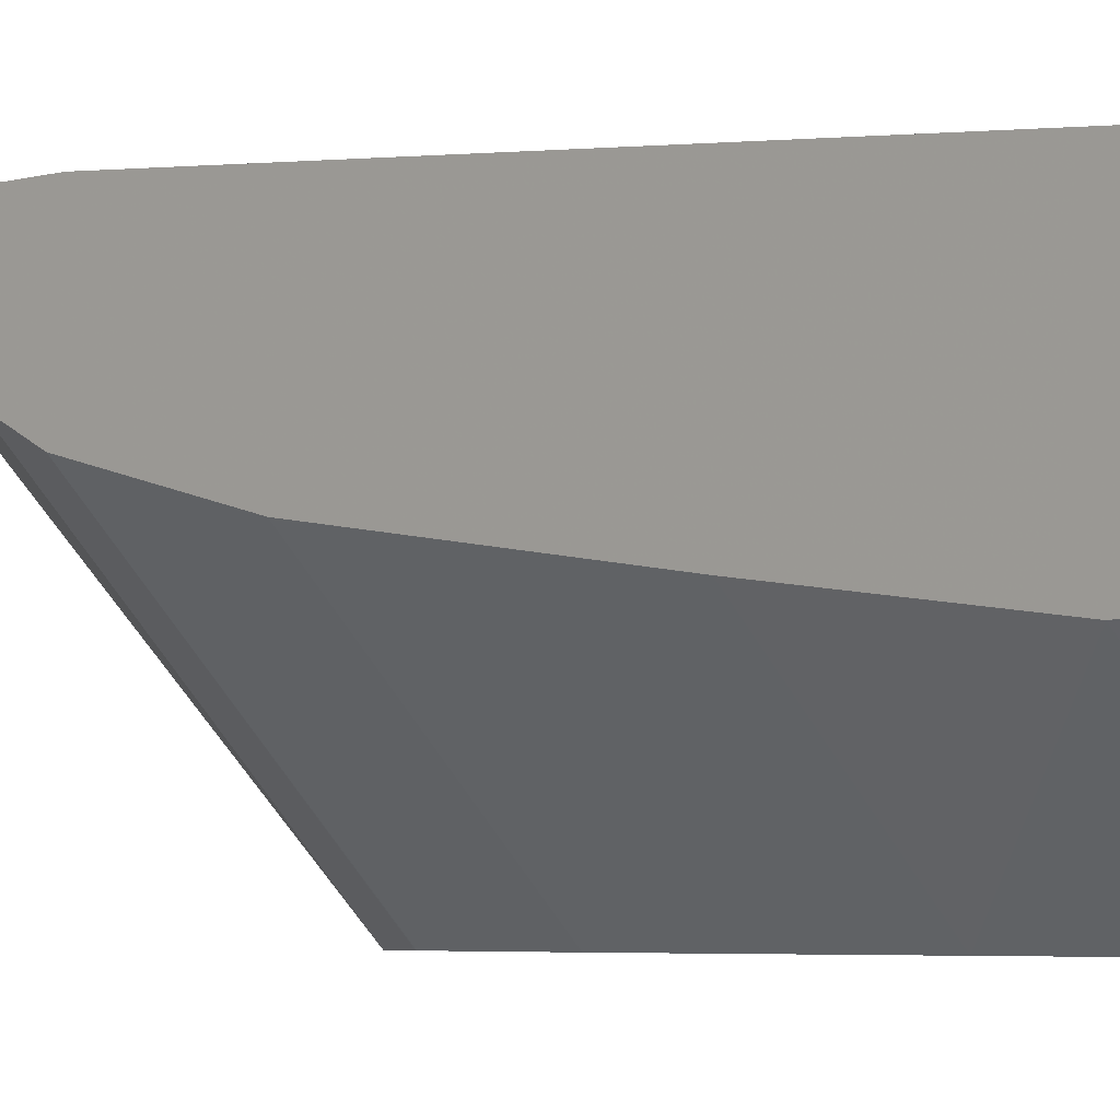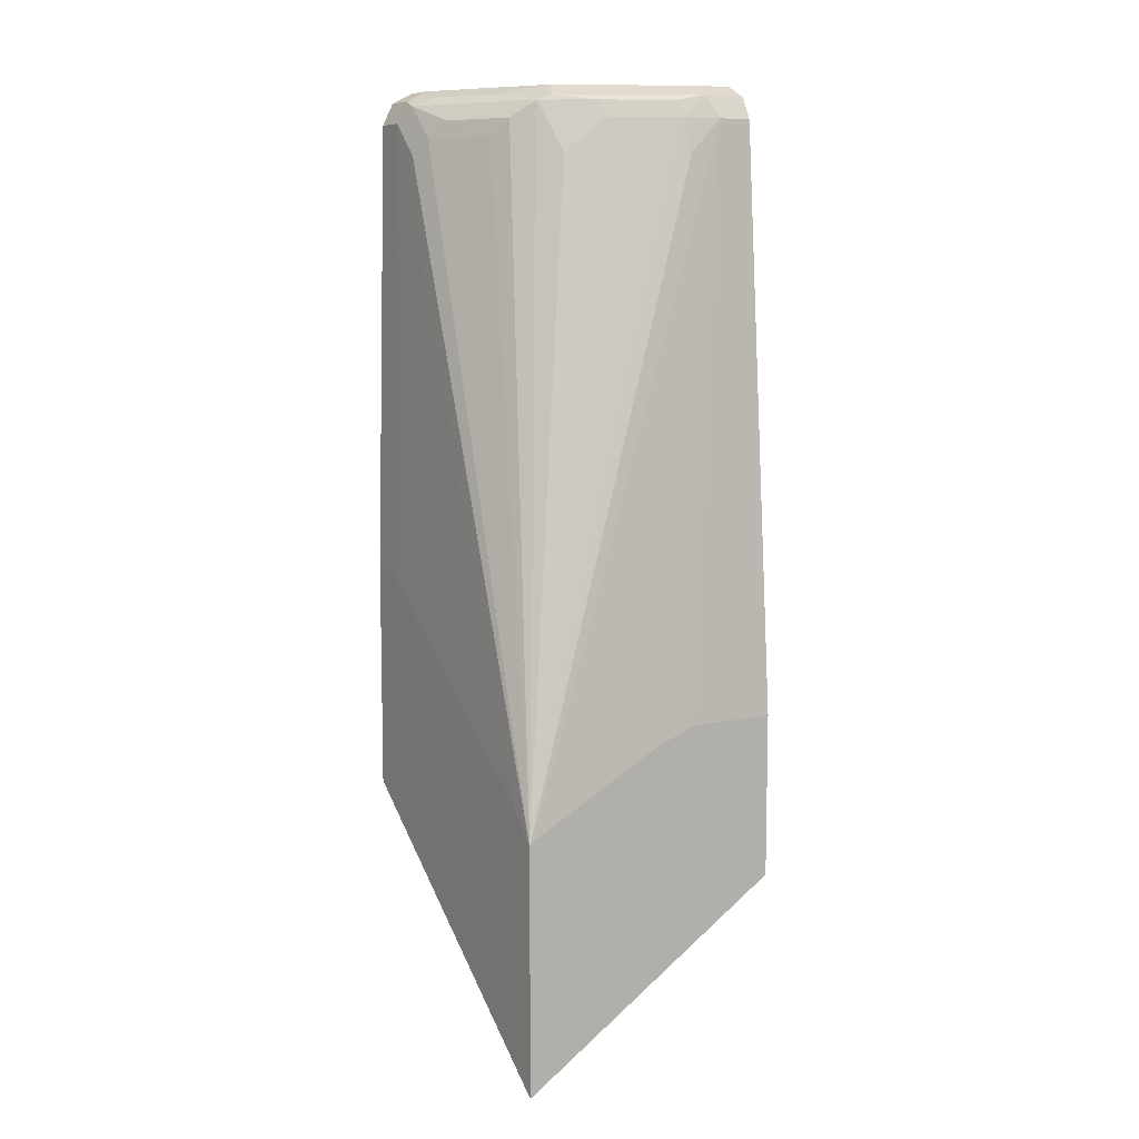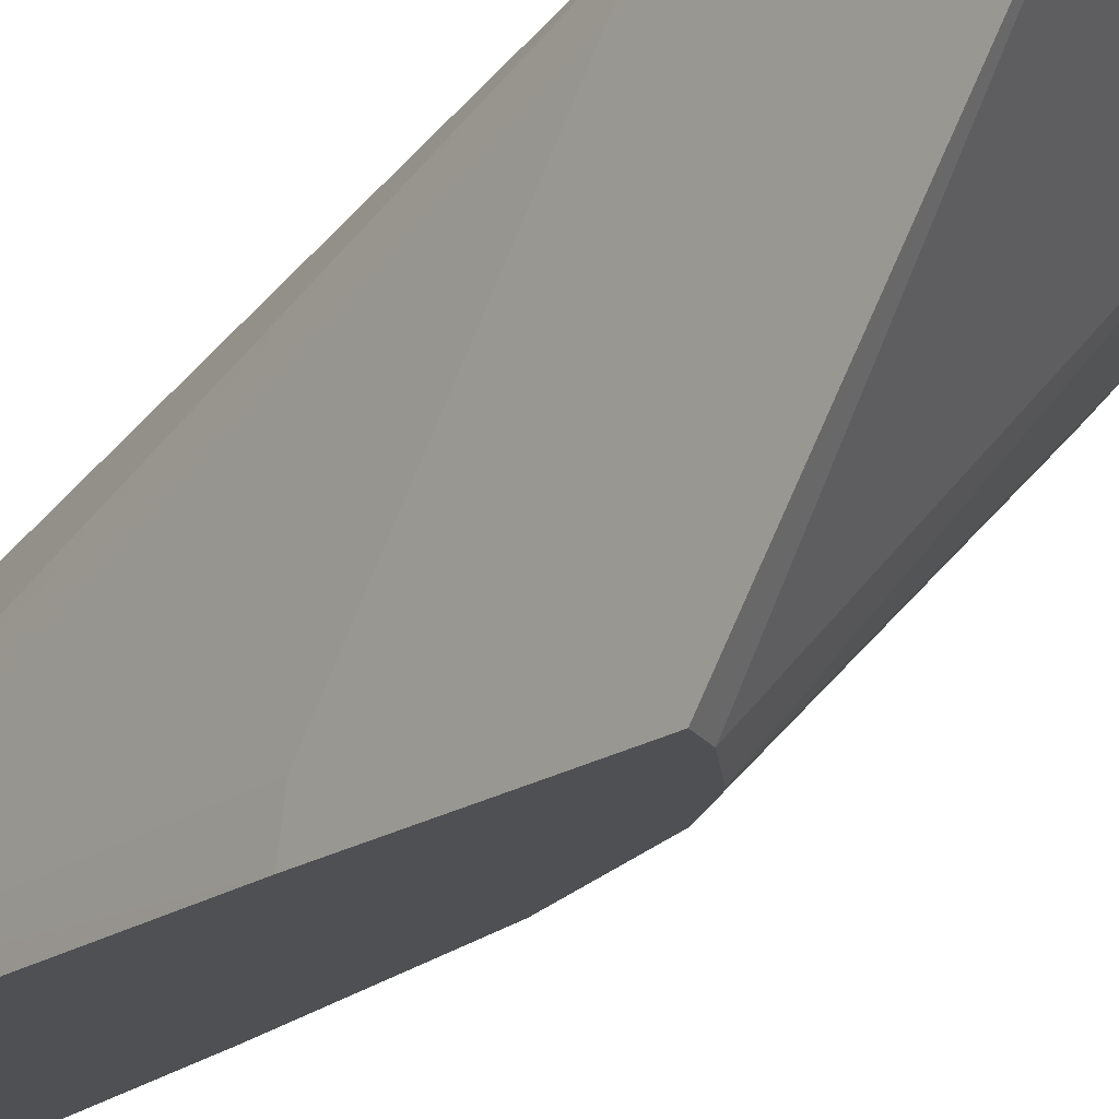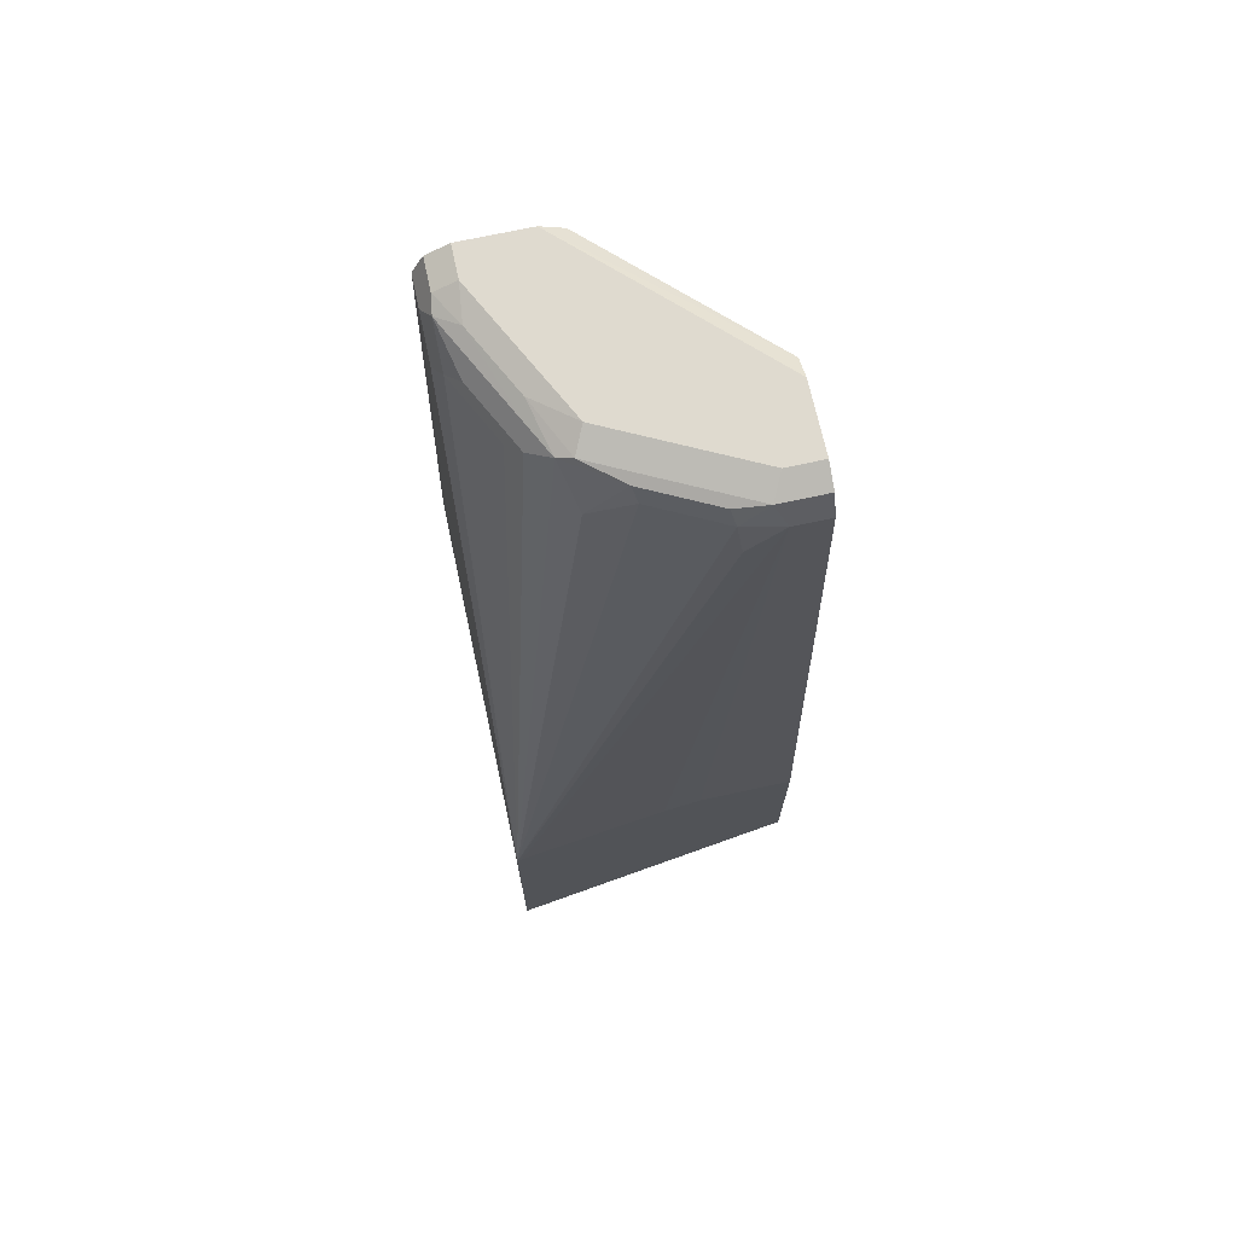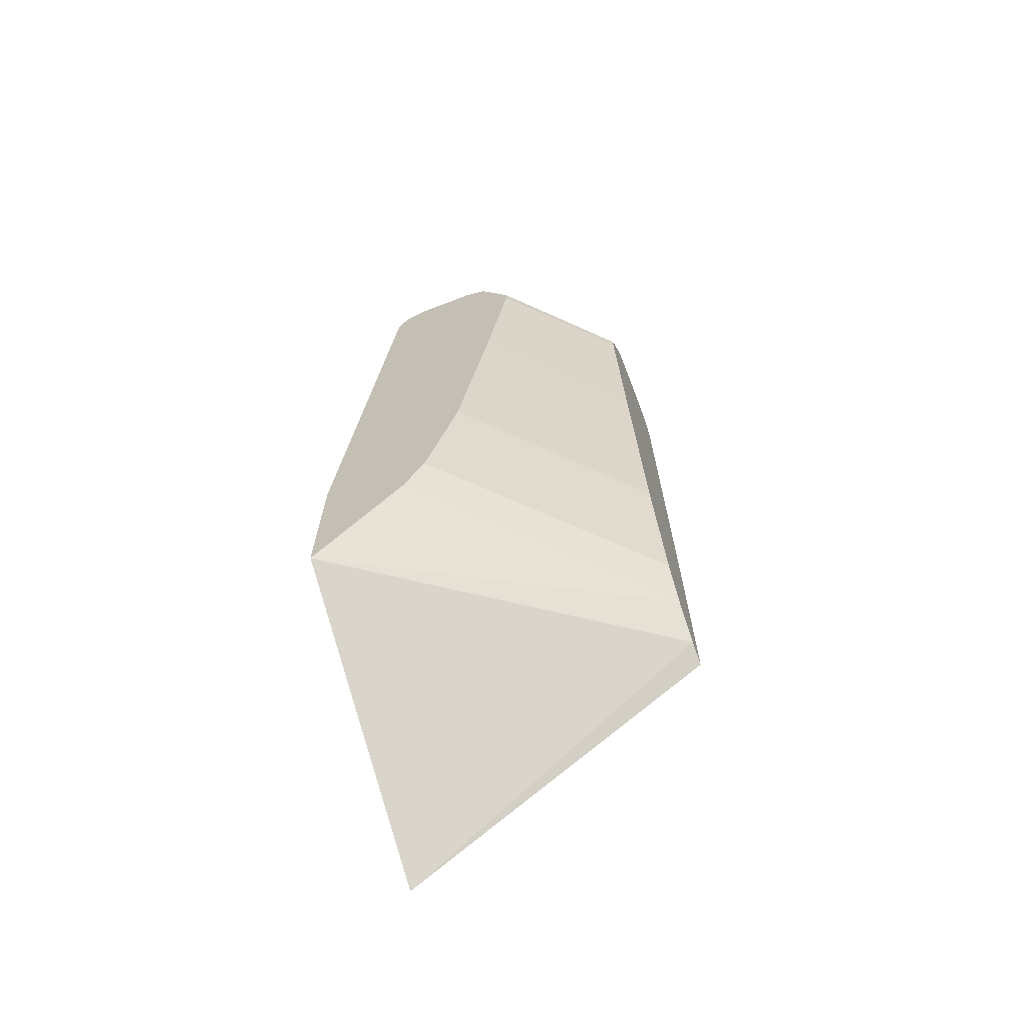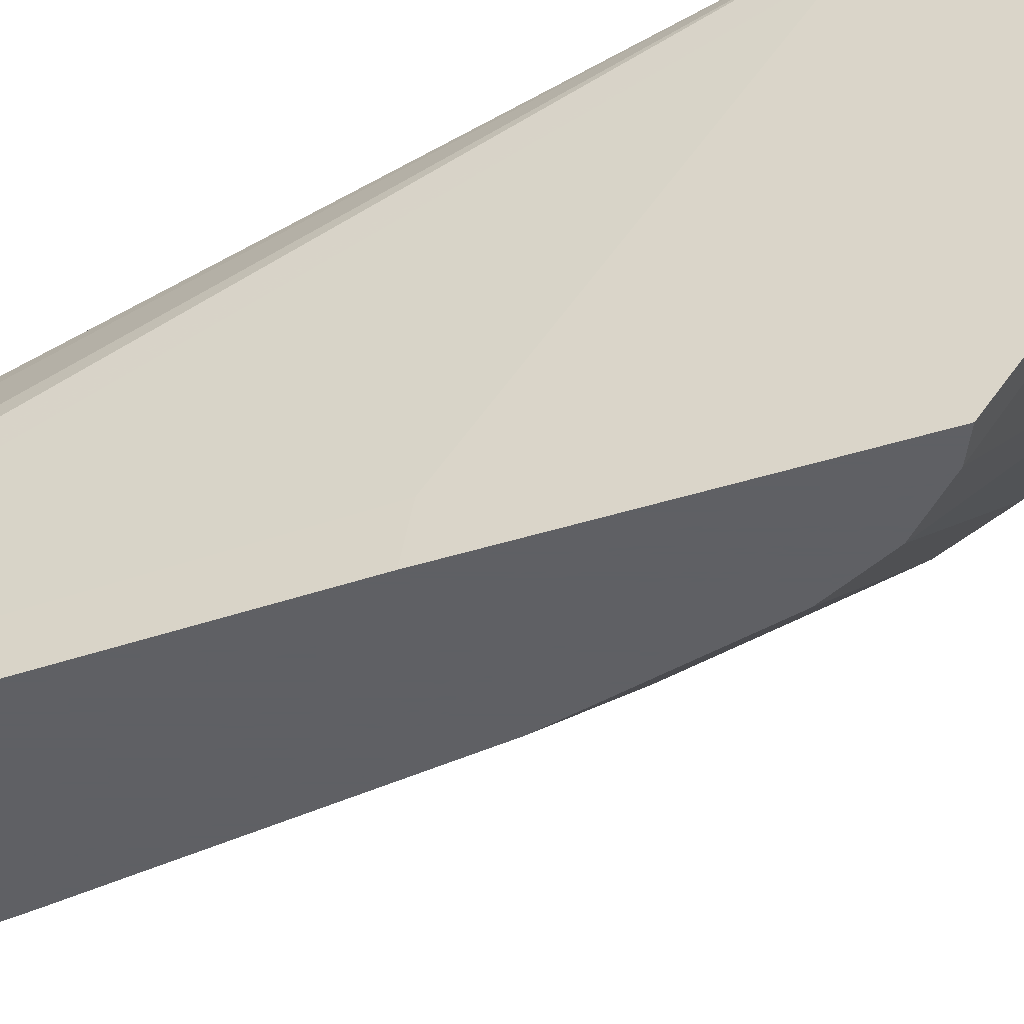
<metadata>
{"format":"obj","ext":"obj","renderer":"f3d","projection":"perspective","resolution":1024,"background":"white","views":[{"elev":-4.0,"azim":135.4,"up":"+Z"},{"elev":8.7,"azim":-31.6,"up":"+Y"},{"elev":-19.2,"azim":-39.3,"up":"+Z"},{"elev":70.8,"azim":-12.3,"up":"+Y"},{"elev":-68.2,"azim":111.1,"up":"+Y"},{"elev":-43.2,"azim":-69.4,"up":"+Z"}]}
</metadata>
<code>
v 0.001004 0.5447 0.1862
v -0.05349 0.5447 0.1862
v 0.001004 0.445 0.1862
v 0.001004 0.8971 0.1595
v -0.07491 0.5369 0.1862
v -0.01994 0.8971 0.1595
v -0.1659 0.3388 0.1862
v -0.1528 0.4918 0.0007244
v -0.1329 0.5117 0.0007244
v 0.001004 0.5117 0.1329
v 0.001004 0.8981 0.159
v -0.07999 0.5347 0.1862
v -0.02659 0.9104 0.1528
v -0.04238 0.8971 0.1545
v -0.03988 0.8772 0.1595
v -0.1659 0.4886 0.1862
v -0.1649 0.4896 0.1862
v -0.1629 0.4916 0.1862
v -0.1659 0.4852 0.0007244
v -0.1196 0.5383 0.0007244
v 0.001004 0.5383 0.1196
v 0.001004 0.5363 0.1206
v 0.001004 0.9104 0.1528
v -0.06646 0.9104 0.1329
v -0.04486 0.9071 0.1495
v -0.01994 0.9171 0.1395
v -0.08225 0.8971 0.1346
v -0.1659 0.5075 0.1685
v -0.1063 0.8772 0.1263
v -0.1146 0.9071 0.1096
v -0.1271 0.8971 0.09967
v -0.1346 0.8871 0.08972
v -0.1545 0.8871 0.04984
v -0.1595 0.8772 0.03987
v -0.1659 0.6252 0.0007244
v -0.1193 0.5391 0.0007244
v 0.001004 0.6181 0.09967
v 0.001004 0.9171 0.1395
v -0.1063 0.9104 0.113
v -0.08473 0.9071 0.1296
v -0.09968 0.9171 0.09967
v -0.1659 0.6209 0.02279
v -0.1595 0.8971 0.01995
v -0.1221 0.9121 0.07975
v -0.1246 0.9071 0.08972
v -0.147 0.8971 0.05981
v -0.1545 0.9071 0.02992
v -0.1595 0.8971 0.0007244
v -0.09968 0.6181 0.0007244
v 0.001004 0.7576 0.07975
v 0.001004 0.9171 0.09967
v -0.1395 0.9171 0.01995
v -0.142 0.9121 0.03987
v -0.1528 0.9104 0.01995
v -0.1592 0.8976 0.0007244
v -0.07976 0.7576 0.0007244
v 0.001004 0.8624 0.06608
v -0.09968 0.9171 0.0007244
v 0.001004 0.9104 0.0864
v -0.1395 0.9171 0.0007244
v -0.1528 0.9104 0.0007244
v -0.06649 0.8637 0.0007244
v -0.0664 0.8644 0.0007244
v -0.06595 0.8726 0.0007244
v 0.001004 0.871 0.06639
v -0.08638 0.9104 0.0007244
v 0.001004 0.897 0.0795
v -0.07192 0.885 0.0007244
v 0.001004 0.8837 0.07278
f 26 58 60
f 26 60 52
f 26 52 41
f 27 40 29
f 31 46 32
f 28 34 43
f 30 40 39
f 29 40 30
f 30 39 44
f 30 44 45
f 30 45 46
f 30 46 31
f 26 51 58
f 28 43 42
f 26 38 51
f 16 32 33
f 24 39 40
f 21 36 37
f 20 36 21
f 16 34 28
f 16 33 34
f 16 31 32
f 16 30 31
f 16 29 30
f 16 27 29
f 14 16 15
f 14 27 16
f 14 40 27
f 14 25 40
f 32 46 33
f 24 41 39
f 33 46 47
f 13 41 24
f 33 43 34
f 67 69 68
f 65 68 69
f 64 68 65
f 59 68 66
f 59 67 68
f 58 59 66
f 57 64 65
f 57 63 64
f 57 62 63
f 56 62 57
f 54 61 55
f 52 54 53
f 52 61 54
f 52 60 61
f 51 59 58
f 50 56 57
f 49 56 50
f 35 42 43
f 35 43 48
f 36 49 37
f 37 49 50
f 39 41 44
f 41 52 53
f 33 47 43
f 41 53 44
f 43 54 55
f 43 55 48
f 44 53 45
f 45 53 47
f 45 47 46
f 47 53 54
f 43 47 54
f 13 26 41
f 8 55 61
f 13 23 38
f 6 11 13
f 5 6 12
f 4 11 6
f 3 9 10
f 3 8 9
f 3 7 8
f 2 6 5
f 1 6 2
f 1 4 6
f 1 11 4
f 1 23 11
f 1 38 23
f 1 51 38
f 1 59 51
f 6 13 14
f 1 67 59
f 1 65 69
f 1 57 65
f 1 37 50
f 1 21 37
f 1 22 21
f 1 10 22
f 1 3 10
f 1 7 3
f 1 16 7
f 1 17 16
f 1 18 17
f 1 12 18
f 1 5 12
f 1 2 5
f 1 69 67
f 6 14 15
f 1 50 57
f 6 16 17
f 6 15 16
f 13 25 14
f 13 40 25
f 13 24 40
f 11 23 13
f 9 22 10
f 9 21 22
f 8 20 9
f 8 36 20
f 8 49 36
f 8 56 49
f 8 62 56
f 8 63 62
f 8 64 63
f 8 68 64
f 9 20 21
f 8 58 66
f 6 17 18
f 8 66 68
f 6 18 12
f 7 19 8
f 7 16 28
f 7 42 35
f 7 35 19
f 7 28 42
f 8 19 35
f 8 35 48
f 8 48 55
f 13 38 26
f 8 61 60
f 8 60 58

</code>
